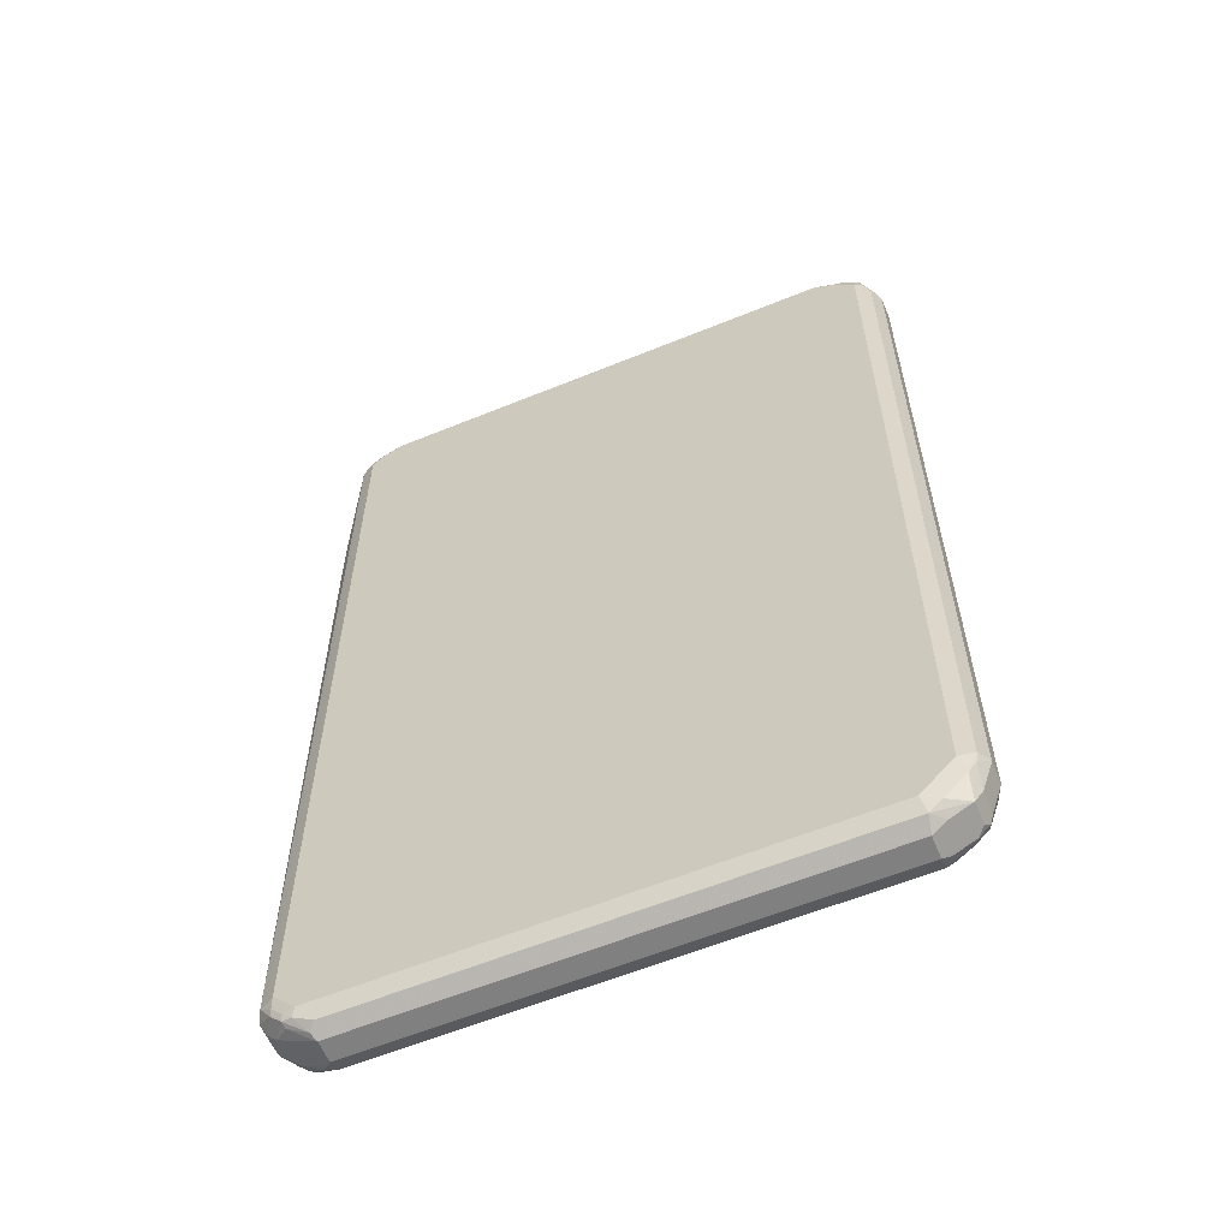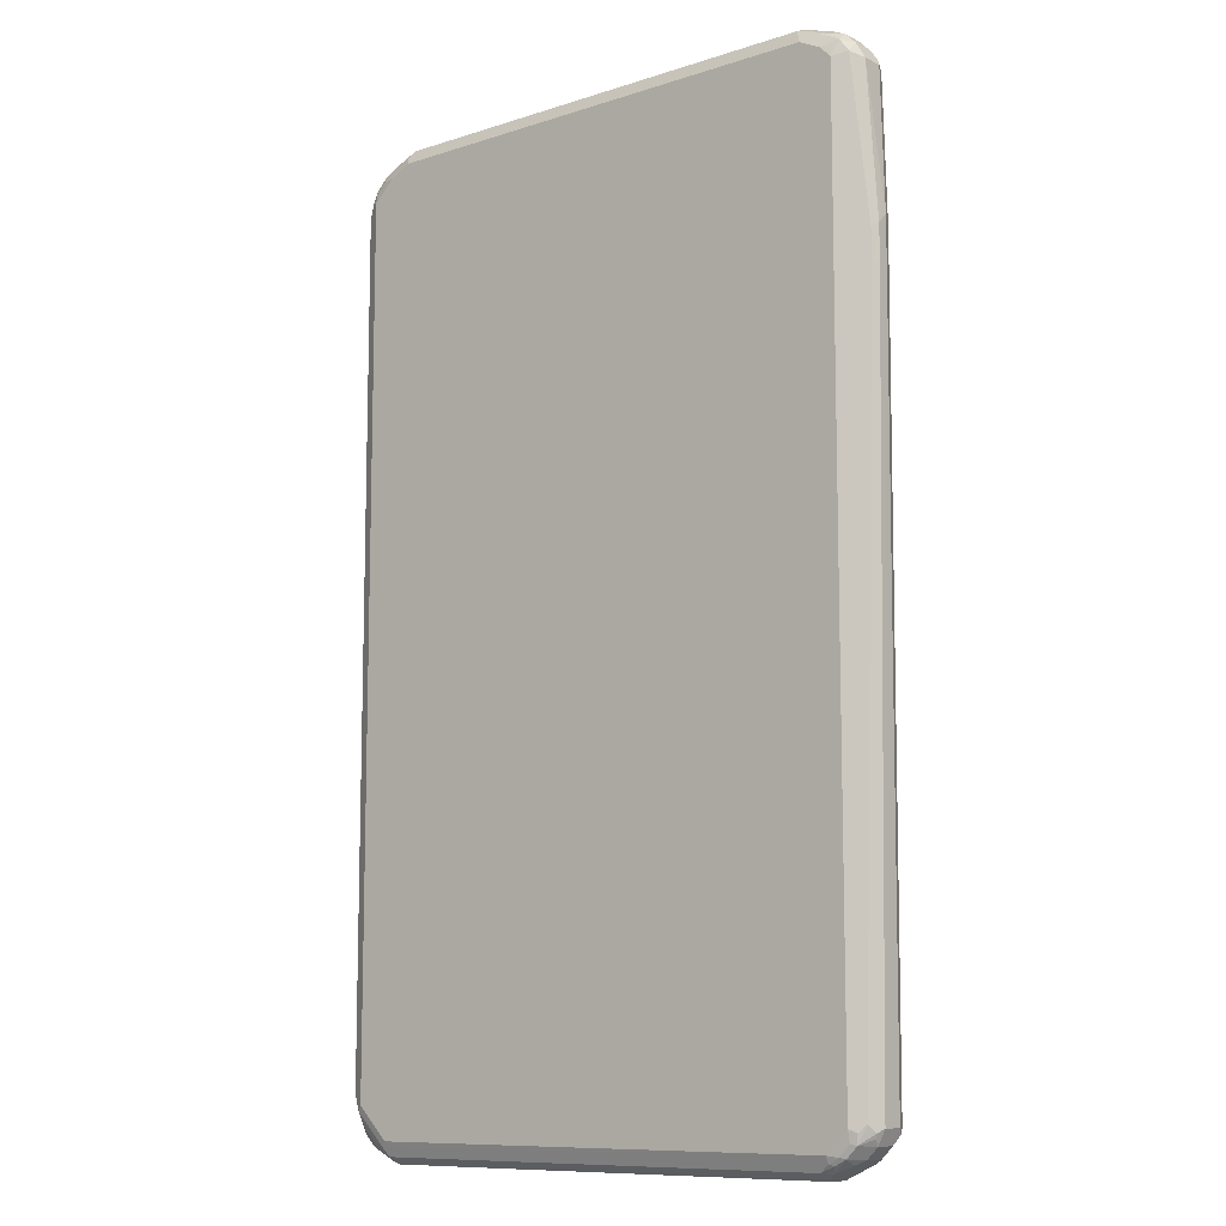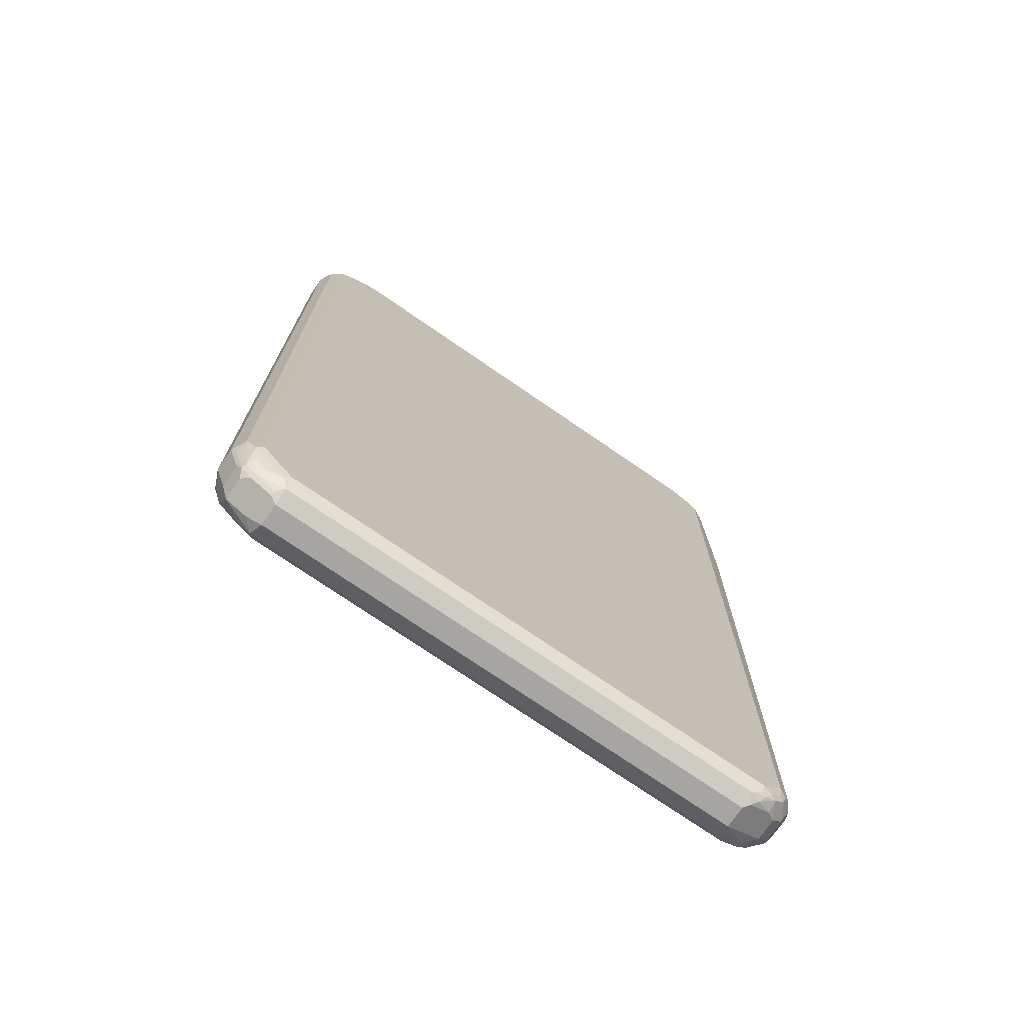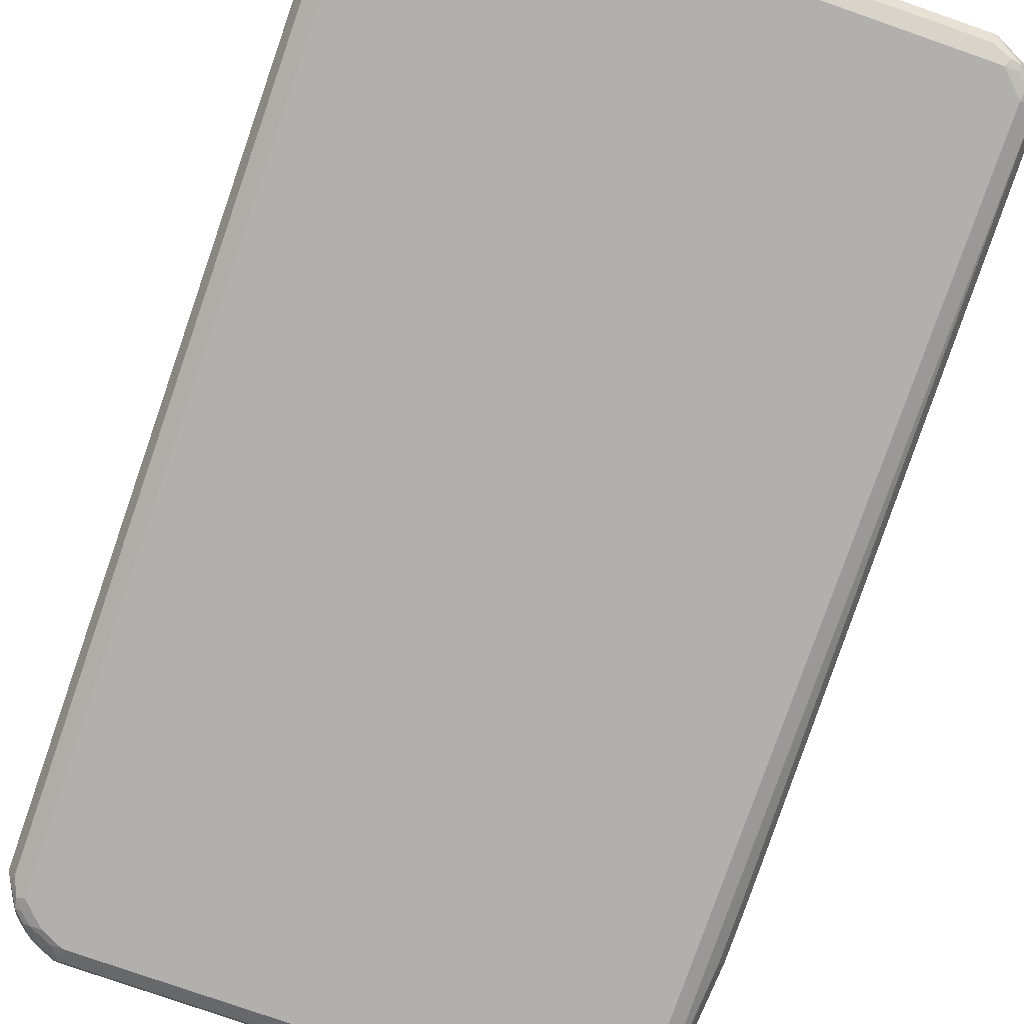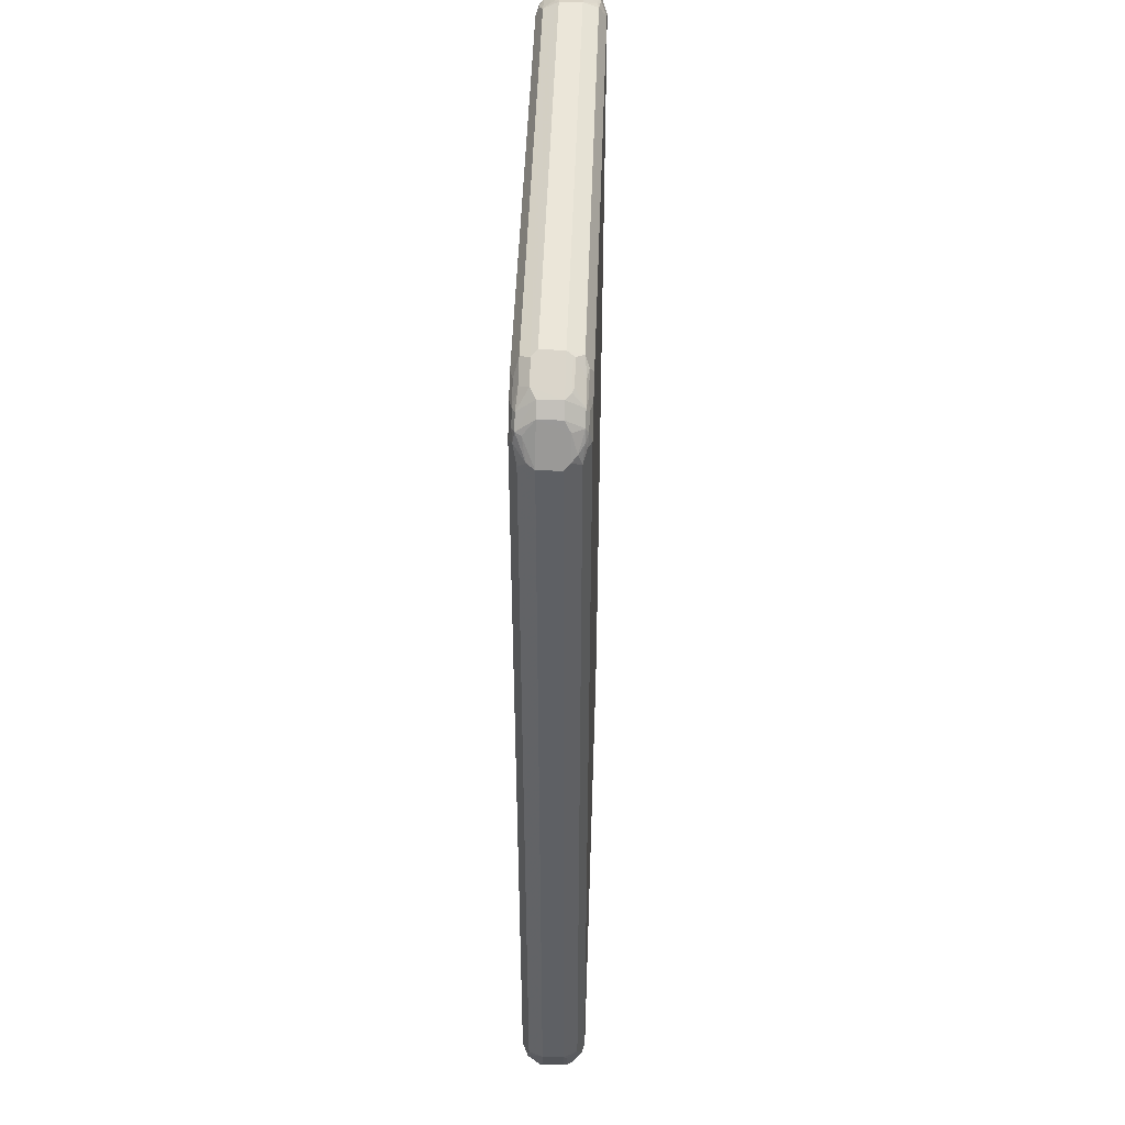
<metadata>
{"format":"obj","ext":"obj","renderer":"f3d","projection":"perspective","resolution":1024,"background":"white","views":[{"elev":-60.0,"azim":-157.3,"up":"+Y"},{"elev":-10.0,"azim":39.5,"up":"+Y"},{"elev":-73.9,"azim":-34.6,"up":"+Y"},{"elev":-78.8,"azim":-19.2,"up":"+Z"},{"elev":47.4,"azim":-88.1,"up":"+Y"}]}
</metadata>
<code>
v -0.5354 -0.7648 -0.01911
v -0.5226 -0.7711 -0.04461
v -0.5194 -0.7872 -0.04143
v -0.5162 -0.8221 -0.01911
v -0.5354 -0.7648 0.01911
v -0.5354 0.7648 -0.01911
v -0.4972 -0.7839 -0.05737
v -0.5067 -0.8126 -0.0478
v -0.5226 0.7584 -0.04461
v -0.5035 -0.8476 -0.02549
v -0.5162 -0.8221 0.01911
v -0.529 -0.7775 0.02549
v -0.5226 -0.7648 0.04461
v -0.5354 0.7648 0.01911
v -0.5306 0.7744 0.02868
v -0.5035 0.8285 -0.01911
v -0.5114 0.8054 -0.03824
v -0.529 0.7711 -0.03186
v -0.4589 -0.8221 -0.05737
v -0.4748 -0.819 -0.05418
v -0.4972 0.7839 -0.05737
v -0.4684 -0.8509 -0.0478
v -0.5099 0.7903 -0.05099
v -0.5035 -0.8476 0.01275
v -0.4461 -0.8667 -0.04461
v -0.4653 -0.8667 -0.02549
v -0.4397 -0.8796 -0.01911
v -0.5099 -0.8349 0.02549
v -0.5258 -0.7744 0.03346
v -0.5067 -0.8318 0.03346
v -0.5067 -0.8126 0.04303
v -0.5067 -0.7935 0.05258
v -0.4972 -0.7839 0.05737
v -0.5226 0.7648 0.04461
v -0.5234 0.7839 0.03824
v -0.5114 0.8126 0.02868
v -0.5035 0.8285 0.01911
v -0.4844 0.8476 -0.01911
v -0.5067 0.8078 -0.0478
v -0.4397 -0.8412 -0.05737
v -0.4557 -0.8381 -0.05418
v -0.4972 0.8054 -0.05258
v -0.4589 0.8221 -0.05737
v -0.4397 -0.8796 0.01911
v -0.4908 -0.854 0.02549
v 0.4143 -0.8667 -0.04461
v 0.4206 -0.8796 -0.01911
v -0.4875 -0.8509 0.03346
v -0.4972 -0.8221 0.04541
v -0.4494 -0.8509 0.05258
v -0.4589 -0.8221 0.05737
v -0.4972 0.7839 0.05737
v -0.5099 0.7839 0.05099
v -0.5114 0.7935 0.0478
v -0.5019 0.8126 0.0478
v -0.4844 0.8476 0.01911
v -0.4875 0.8269 -0.0478
v -0.4684 0.8557 -0.02868
v 0.4397 -0.8412 -0.05737
v -0.478 0.8245 -0.05258
v -0.4206 0.8412 -0.05737
v -0.4525 -0.8731 0.02549
v 0.4206 -0.8796 0.01911
v 0.4302 -0.8748 0.02868
v -0.4397 -0.8667 0.04461
v -0.4494 -0.87 0.03346
v 0.427 -0.8731 -0.03186
v 0.4461 -0.854 -0.05099
v 0.4684 -0.8557 0.02868
v 0.4613 -0.8557 -0.03824
v 0.4844 -0.8476 -0.01911
v -0.4684 -0.8509 0.04303
v -0.478 -0.8412 0.04541
v 0.4206 -0.8667 0.04461
v 0.4397 -0.854 0.05099
v 0.4397 -0.8412 0.05737
v -0.4397 -0.8412 0.05737
v -0.4589 0.8221 0.05737
v -0.4804 0.8221 0.05258
v -0.4995 0.803 0.05258
v -0.4828 0.8318 0.0478
v -0.4733 0.8509 0.02868
v -0.4206 0.8796 0.01911
v -0.4589 0.8476 -0.04461
v -0.4206 0.8796 -0.01911
v -0.4302 0.8748 -0.02868
v 0.4589 -0.8221 -0.05737
v 0.4613 -0.8412 -0.05258
v -0.4397 0.8436 -0.05258
v 0.4302 0.8509 -0.05258
v 0.4206 0.8412 -0.05737
v -0.4206 0.8667 -0.04461
v 0.4397 -0.8676 0.03824
v 0.4636 -0.8509 -0.0478
v 0.4844 -0.8476 0.01911
v 0.4684 -0.8461 0.0478
v 0.4828 -0.8318 -0.0478
v 0.5035 -0.8285 -0.01911
v 0.4494 -0.8557 0.0478
v 0.4589 -0.8436 0.05258
v 0.4589 -0.8221 0.05737
v -0.4206 0.8412 0.05737
v -0.4653 0.8349 0.05099
v -0.4445 0.8509 0.0478
v -0.4653 0.854 0.03186
v -0.435 0.87 0.02868
v -0.427 0.8731 0.03186
v -0.4143 0.8667 0.04461
v 0.4016 0.8796 0.01911
v 0.4016 0.8796 -0.01911
v 0.4016 0.8667 -0.04461
v 0.478 -0.803 -0.05737
v 0.4804 -0.8221 -0.05258
v 0.4589 0.8476 -0.04461
v 0.4684 0.8318 -0.05258
v 0.4589 0.8221 -0.05737
v 0.5035 -0.8285 0.01911
v 0.4875 -0.8269 0.0478
v 0.5114 -0.8126 -0.02868
v 0.5035 -0.803 -0.04461
v 0.478 -0.8245 0.05258
v 0.478 -0.803 0.05737
v 0.4206 0.8412 0.05737
v -0.427 0.854 0.05099
v 0.4079 0.8667 0.04461
v 0.4238 0.8636 0.04143
v 0.4589 0.8603 0.01911
v 0.4589 0.8603 -0.01911
v 0.4716 0.854 -0.02549
v 0.4143 0.8731 -0.02549
v 0.4111 0.87 -0.03346
v 0.4908 -0.803 -0.05099
v 0.478 0.803 -0.05737
v 0.4684 0.8509 -0.03346
v 0.4875 0.8318 -0.04303
v 0.4875 0.8126 -0.05258
v 0.5067 -0.8175 0.02868
v 0.5162 -0.803 0.01911
v 0.5099 -0.8094 0.03186
v 0.5035 -0.7966 0.04461
v 0.4908 -0.8094 0.05099
v 0.5226 0.4589 -0.02549
v 0.5306 0.4493 -0.009557
v 0.5354 0.4589 0
v 0.5162 -0.803 -0.01911
v 0.5035 0.803 -0.04461
v 0.478 0.803 0.05737
v 0.4589 0.8221 0.05737
v 0.4494 0.8509 0.0478
v 0.4653 0.8476 0.04461
v 0.4844 0.8476 0.02549
v 0.4844 0.8476 -0.01275
v 0.4908 0.803 -0.05099
v 0.5035 0.8285 -0.01275
v 0.5099 0.8157 -0.02549
v 0.5067 0.8126 -0.03346
v 0.4972 0.8221 -0.03824
v 0.5354 0.478 0.01911
v 0.529 0.4717 0.03186
v 0.4908 0.7966 0.05099
v 0.5226 0.5545 -0.02549
v 0.5354 0.5545 0
v 0.5162 0.803 -0.01911
v 0.5035 0.8094 0.04461
v 0.4875 0.8318 0.0478
v 0.4748 0.819 0.05418
v 0.5035 0.8285 0.02549
v 0.5354 0.5354 0.01911
v 0.529 0.529 0.03186
v 0.5162 0.803 0.01911
f 1 2 3
f 100 121 122
f 98 119 117
f 97 120 119
f 97 113 120
f 97 119 98
f 96 100 99
f 96 121 100
f 96 118 121
f 95 118 96
f 95 117 118
f 93 96 99
f 90 111 114
f 90 92 111
f 90 116 91
f 90 115 116
f 90 114 115
f 88 97 94
f 100 122 101
f 88 113 97
f 102 123 125
f 102 108 124
f 114 134 135
f 113 132 120
f 112 153 132
f 112 133 153
f 112 132 113
f 111 134 114
f 111 131 134
f 110 131 111
f 110 130 131
f 110 129 130
f 110 128 129
f 109 128 110
f 109 127 128
f 109 126 127
f 109 125 126
f 104 108 107
f 104 124 108
f 102 125 108
f 114 135 115
f 87 113 88
f 86 111 92
f 75 99 100
f 75 100 76
f 74 99 75
f 74 93 99
f 71 117 95
f 71 98 117
f 71 97 98
f 71 94 97
f 70 94 71
f 69 96 93
f 69 95 96
f 69 71 95
f 68 88 94
f 67 94 70
f 67 68 94
f 64 74 65
f 64 93 74
f 76 100 101
f 87 112 113
f 78 102 124
f 78 103 79
f 86 110 111
f 85 110 86
f 83 110 85
f 83 109 110
f 83 125 109
f 83 108 125
f 83 107 108
f 83 106 107
f 82 106 83
f 82 107 106
f 82 105 107
f 81 105 82
f 81 107 105
f 81 104 107
f 81 124 104
f 81 103 124
f 79 103 81
f 78 124 103
f 64 69 93
f 115 135 136
f 115 133 116
f 147 160 164
f 146 162 161
f 146 163 162
f 146 156 163
f 146 157 156
f 144 168 158
f 144 162 168
f 142 144 143
f 142 162 144
f 142 161 162
f 141 169 160
f 141 159 169
f 140 159 141
f 139 159 140
f 138 159 139
f 138 158 159
f 138 144 158
f 147 164 165
f 138 145 144
f 147 165 166
f 148 166 165
f 164 167 165
f 164 170 167
f 162 170 168
f 162 163 170
f 160 169 164
f 158 169 159
f 158 168 169
f 155 163 156
f 154 163 155
f 154 170 163
f 154 167 170
f 151 154 152
f 151 167 154
f 151 165 167
f 150 165 151
f 149 165 150
f 148 165 149
f 147 166 148
f 115 136 133
f 137 138 139
f 135 152 154
f 121 141 122
f 120 161 142
f 120 146 161
f 120 153 146
f 120 132 153
f 119 145 138
f 119 144 145
f 119 143 144
f 119 142 143
f 119 120 142
f 118 141 121
f 118 140 141
f 118 139 140
f 118 137 139
f 117 138 137
f 117 119 138
f 117 137 118
f 122 141 160
f 136 146 153
f 122 160 147
f 123 149 125
f 135 146 136
f 135 157 146
f 135 156 157
f 135 155 156
f 135 154 155
f 133 136 153
f 129 131 130
f 129 134 131
f 129 135 134
f 129 152 135
f 128 152 129
f 127 152 128
f 127 151 152
f 127 150 151
f 126 150 127
f 126 149 150
f 125 149 126
f 123 148 149
f 63 69 64
f 61 92 90
f 61 89 92
f 15 34 35
f 14 34 15
f 13 52 34
f 13 33 52
f 13 32 33
f 13 31 32
f 13 30 31
f 13 29 30
f 12 30 29
f 12 28 30
f 12 29 13
f 10 44 24
f 10 27 44
f 10 26 27
f 10 25 26
f 10 22 25
f 9 23 21
f 15 35 36
f 9 18 23
f 16 36 37
f 16 56 38
f 25 27 26
f 25 47 27
f 25 46 47
f 24 45 28
f 24 44 45
f 23 39 42
f 22 40 25
f 22 41 40
f 21 42 43
f 21 23 42
f 20 41 22
f 19 41 20
f 19 40 41
f 18 39 23
f 17 39 18
f 16 39 17
f 16 38 39
f 16 37 56
f 25 40 59
f 8 22 10
f 7 40 19
f 4 28 11
f 4 24 28
f 4 10 24
f 4 8 10
f 3 8 4
f 2 21 7
f 2 9 21
f 2 8 3
f 2 7 8
f 1 9 2
f 1 18 9
f 1 6 18
f 1 14 6
f 1 5 14
f 1 11 5
f 1 4 11
f 1 3 4
f 5 11 28
f 8 20 22
f 5 28 12
f 5 13 34
f 7 59 40
f 7 87 59
f 7 112 87
f 7 133 112
f 7 116 133
f 7 91 116
f 7 61 91
f 7 43 61
f 7 21 43
f 7 20 8
f 7 19 20
f 6 17 18
f 6 16 17
f 6 36 16
f 6 15 36
f 6 14 15
f 5 34 14
f 5 12 13
f 25 59 68
f 25 68 46
f 27 47 63
f 50 77 51
f 50 76 77
f 50 75 76
f 50 74 75
f 50 65 74
f 50 72 65
f 50 73 72
f 49 73 50
f 48 65 72
f 48 66 65
f 48 72 73
f 47 71 69
f 47 70 71
f 47 67 70
f 47 69 63
f 46 68 67
f 46 67 47
f 52 78 79
f 45 66 48
f 52 79 80
f 53 80 54
f 61 90 91
f 60 92 89
f 60 84 92
f 59 88 68
f 59 87 88
f 58 92 84
f 58 86 92
f 58 85 86
f 58 83 85
f 57 58 84
f 57 84 60
f 56 83 58
f 56 82 83
f 56 81 82
f 55 79 81
f 55 80 79
f 54 80 55
f 52 80 53
f 45 62 66
f 44 66 62
f 44 65 66
f 33 148 123
f 33 147 148
f 33 122 147
f 33 101 122
f 33 76 101
f 33 77 76
f 33 51 77
f 33 50 51
f 32 50 33
f 32 49 50
f 31 49 32
f 30 49 31
f 30 73 49
f 30 48 73
f 30 45 48
f 28 45 30
f 27 63 44
f 33 123 102
f 33 102 78
f 33 78 52
f 34 52 53
f 44 64 65
f 44 63 64
f 44 62 45
f 43 89 61
f 43 60 89
f 42 60 43
f 39 60 42
f 39 57 60
f 164 169 168
f 38 58 57
f 38 57 39
f 37 81 56
f 37 55 81
f 36 55 37
f 35 55 36
f 35 54 55
f 34 54 35
f 34 53 54
f 38 56 58
f 164 168 170

</code>
